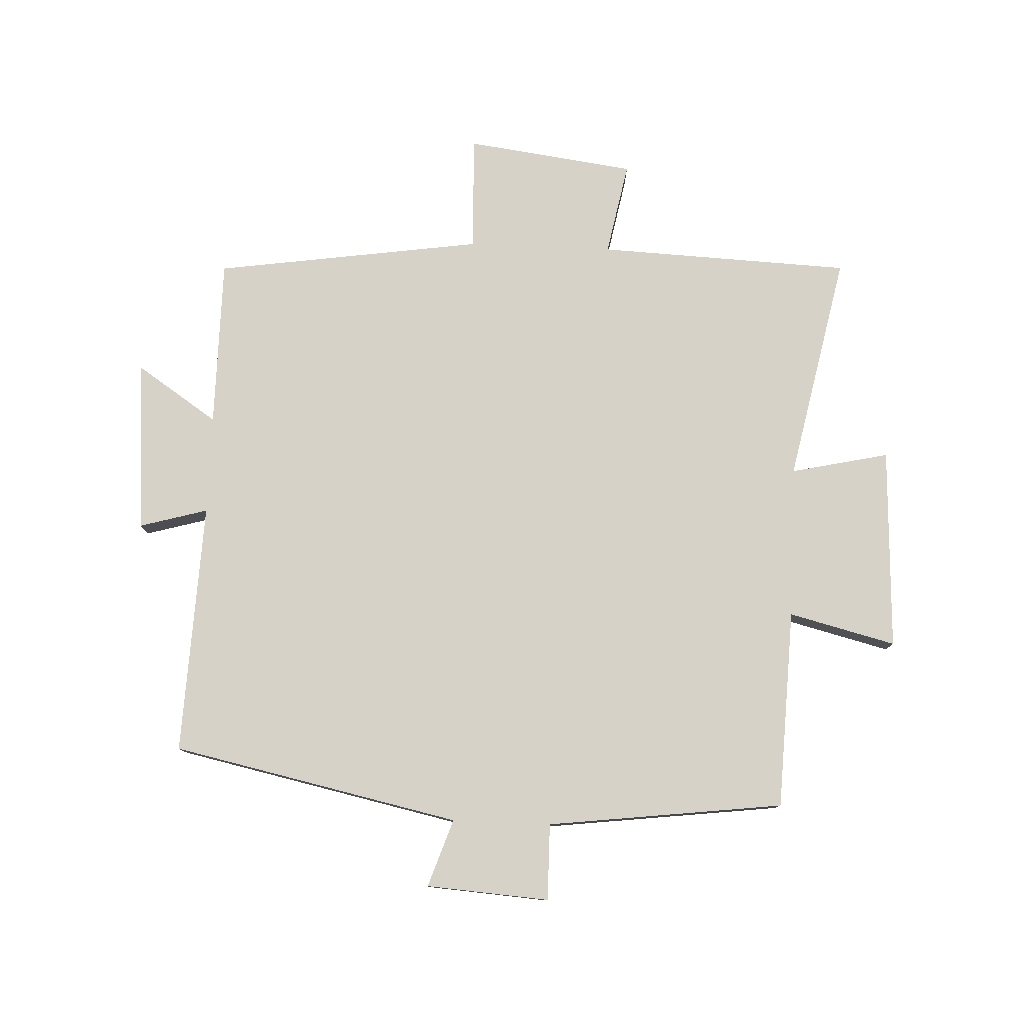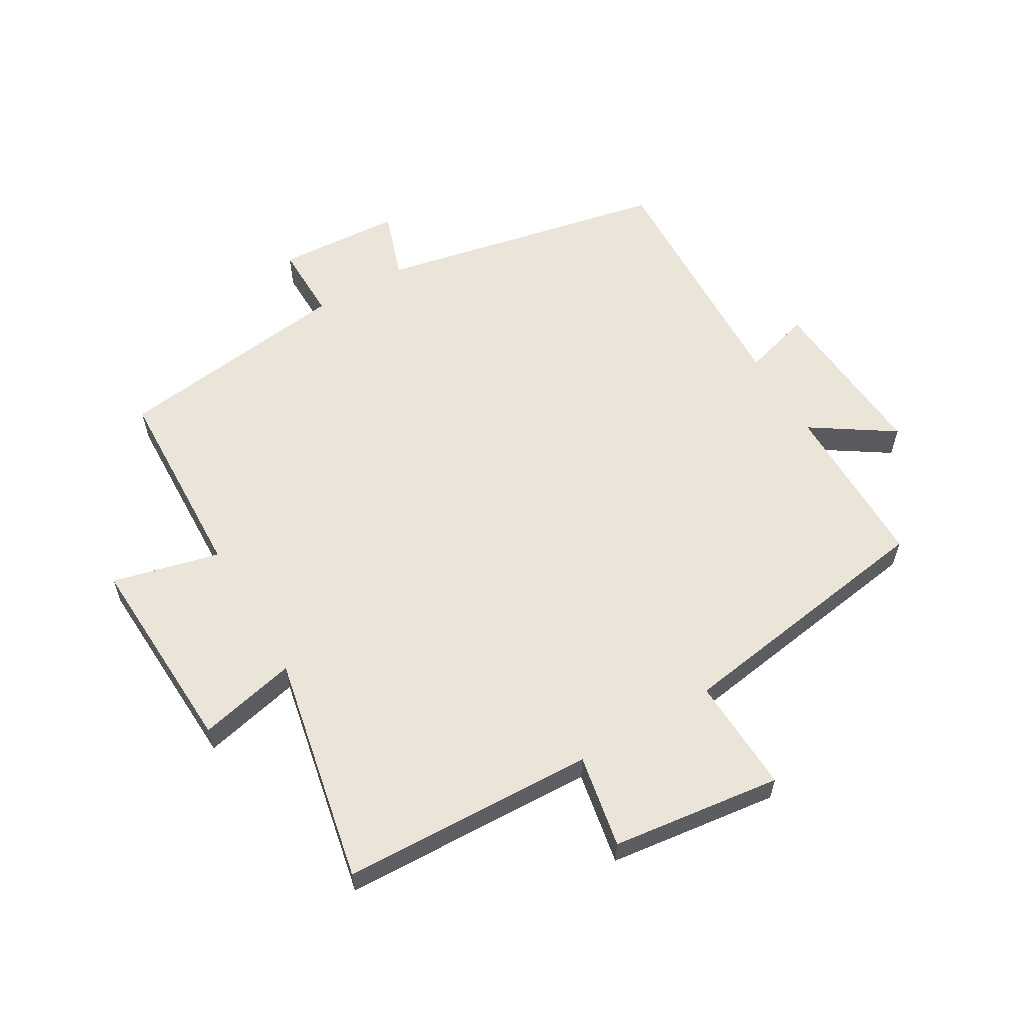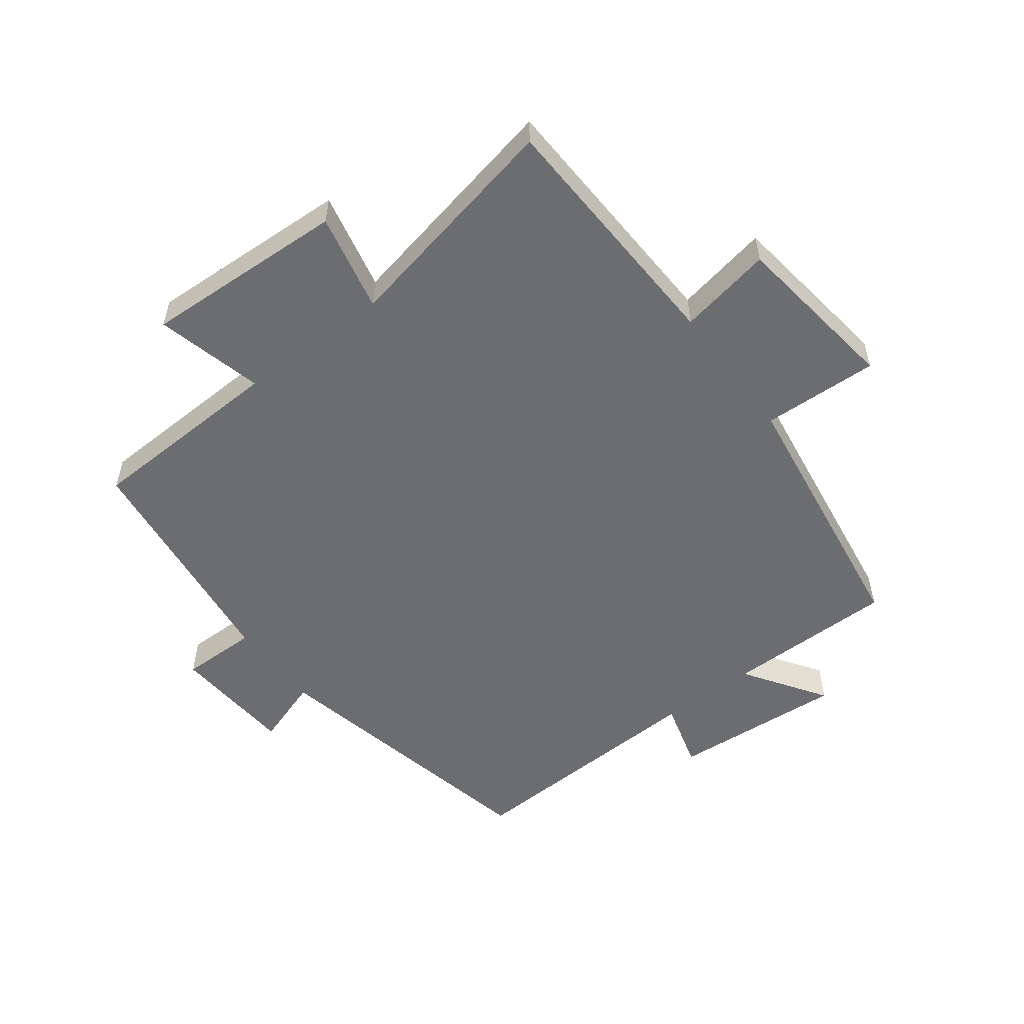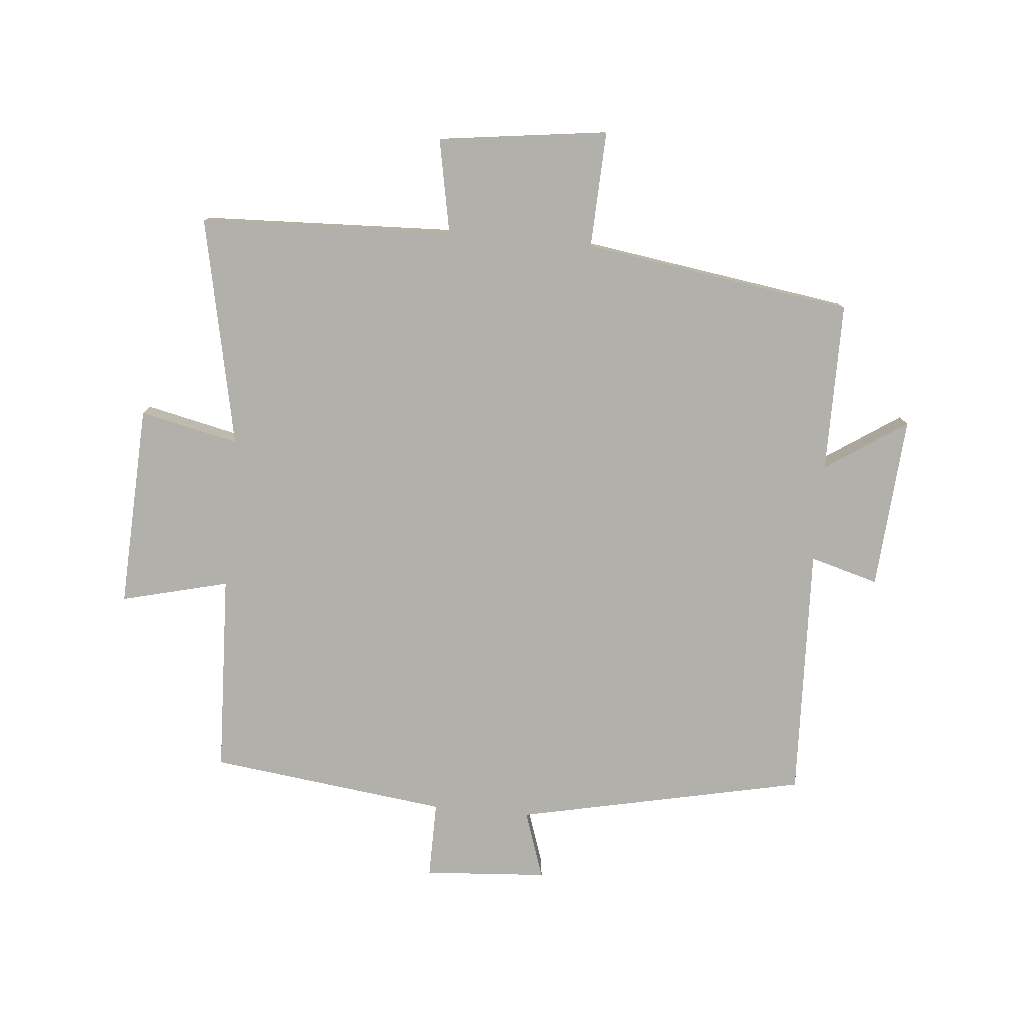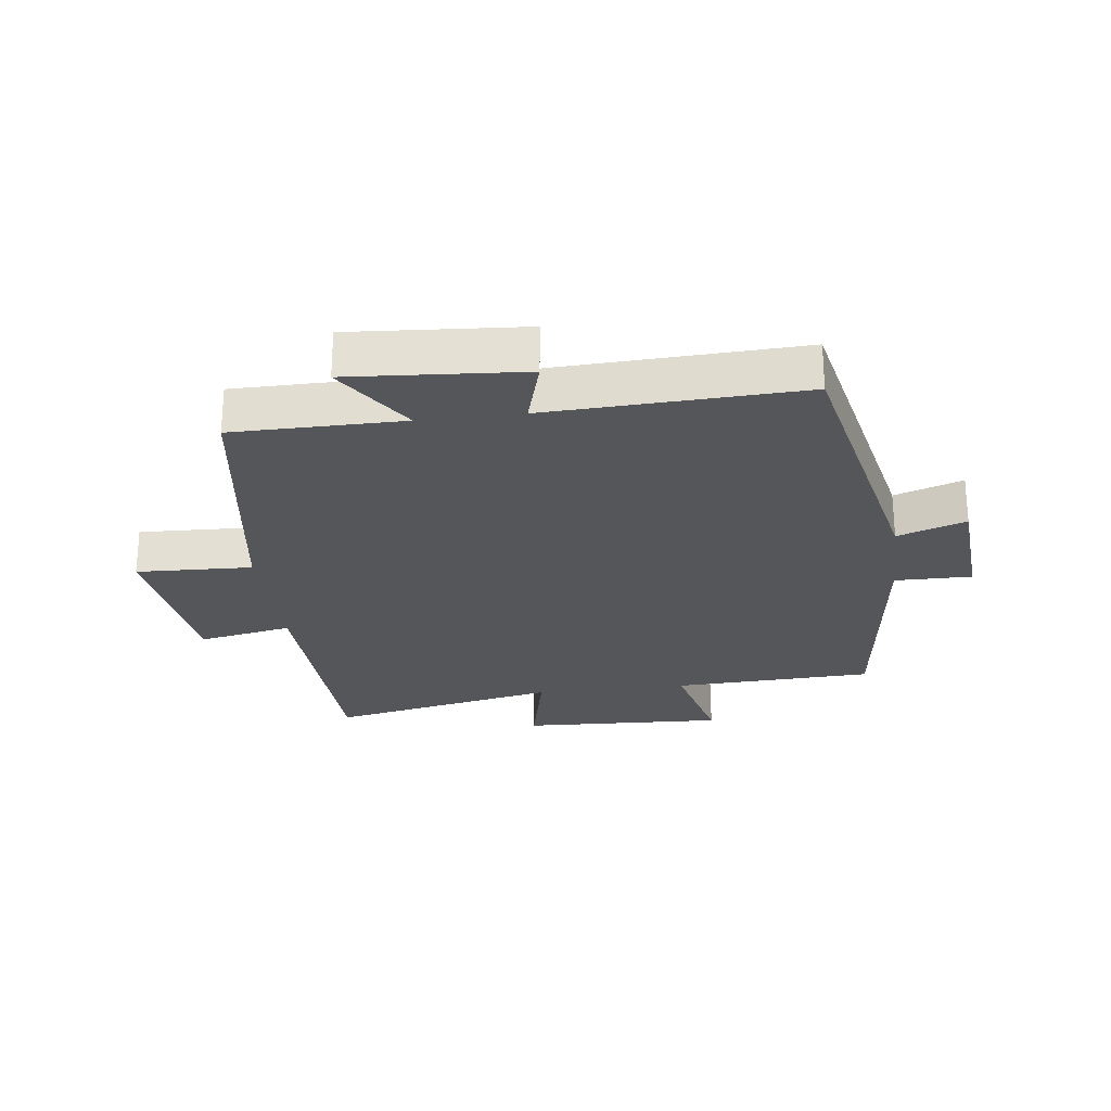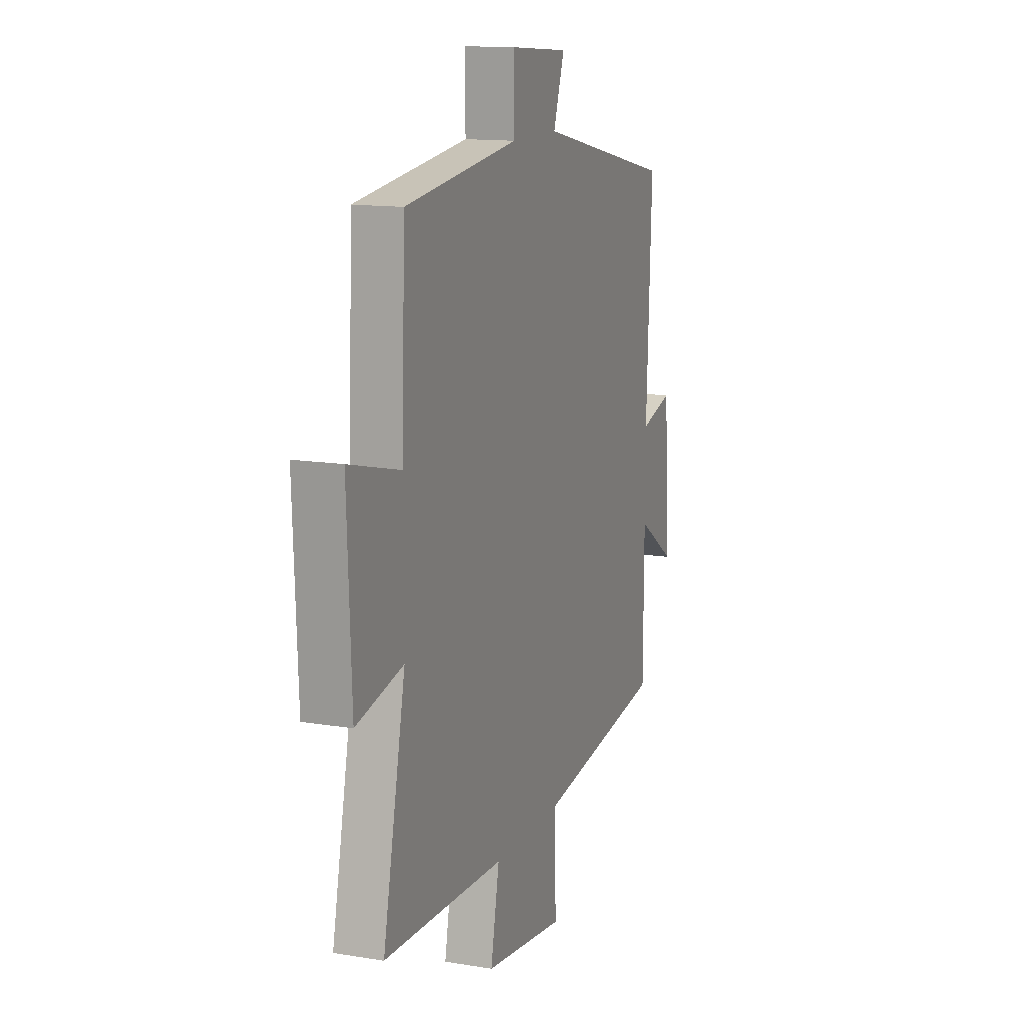
<metadata>
{"format":"obj","ext":"obj","renderer":"f3d","projection":"perspective","resolution":1024,"background":"white","views":[{"elev":78.6,"azim":2.4,"up":"+Y"},{"elev":59.2,"azim":149.3,"up":"+Y"},{"elev":-54.0,"azim":127.0,"up":"+Y"},{"elev":-78.5,"azim":174.7,"up":"+Y"},{"elev":-25.8,"azim":-82.9,"up":"+Y"},{"elev":13.5,"azim":110.4,"up":"+Z"}]}
</metadata>
<code>
v 0.576 0.07 -0.483
v 0.169 0.07 -0.5
v 0.198 0.07 -0.65
v -0.074 0.07 -0.686
v -0.067 0.07 -0.5
v -0.499 0.07 -0.437
v -0.5 0.07 -0.165
v -0.63 0.07 -0.252
v -0.61 0.07 0.026
v -0.5 0.07 -0.005
v -0.517 0.07 0.401
v -0.054 0.07 0.5
v -0.091 0.07 0.609
v 0.107 0.07 0.623
v 0.106 0.07 0.5
v 0.487 0.07 0.453
v 0.5 0.07 0.132
v 0.672 0.07 0.175
v 0.658 0.07 -0.151
v 0.5 0.07 -0.116
v 0.576 0 -0.483
v 0.169 0 -0.5
v 0.198 0 -0.65
v -0.074 0 -0.686
v -0.067 0 -0.5
v -0.499 0 -0.437
v -0.5 0 -0.165
v -0.63 0 -0.252
v -0.61 0 0.026
v -0.5 0 -0.005
v -0.517 0 0.401
v -0.054 0 0.5
v -0.091 0 0.609
v 0.107 0 0.623
v 0.106 0 0.5
v 0.487 0 0.453
v 0.5 0 0.132
v 0.672 0 0.175
v 0.658 0 -0.151
v 0.5 0 -0.116
f 17 18 19 20
f 15 16 17 20
f 15 20 1 2
f 12 13 14 15
f 12 15 2
f 11 12 2
f 10 11 2
f 7 8 9 10
f 7 10 2
f 6 7 2
f 5 6 2
f 2 3 4 5
f 40 39 38 37
f 40 37 36 35
f 22 21 40 35
f 35 34 33 32
f 22 35 32
f 22 32 31
f 22 31 30
f 30 29 28 27
f 22 30 27
f 22 27 26
f 22 26 25
f 25 24 23 22
f 1 21 22 2
f 2 22 23 3
f 3 23 24 4
f 4 24 25 5
f 5 25 26 6
f 6 26 27 7
f 7 27 28 8
f 8 28 29 9
f 9 29 30 10
f 10 30 31 11
f 11 31 32 12
f 12 32 33 13
f 13 33 34 14
f 14 34 35 15
f 15 35 36 16
f 16 36 37 17
f 17 37 38 18
f 18 38 39 19
f 19 39 40 20
f 20 40 21 1

</code>
